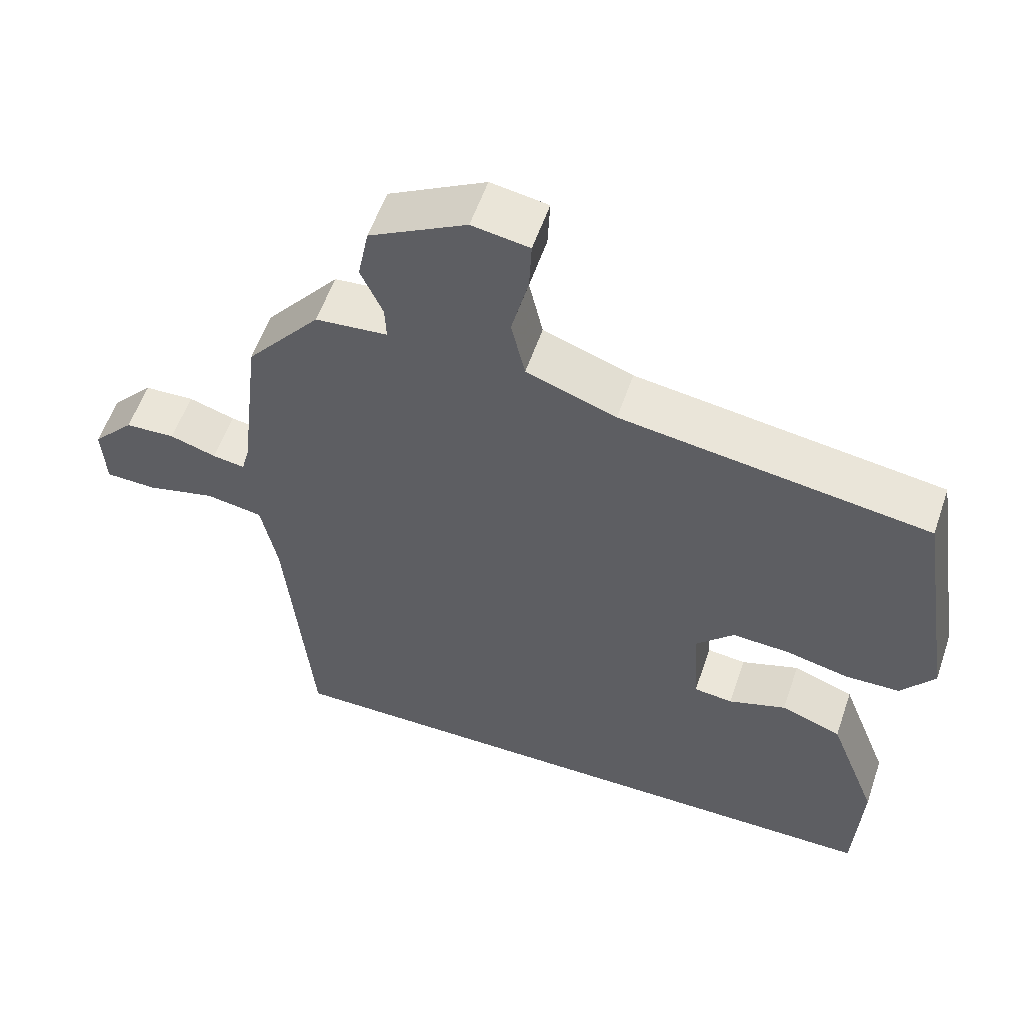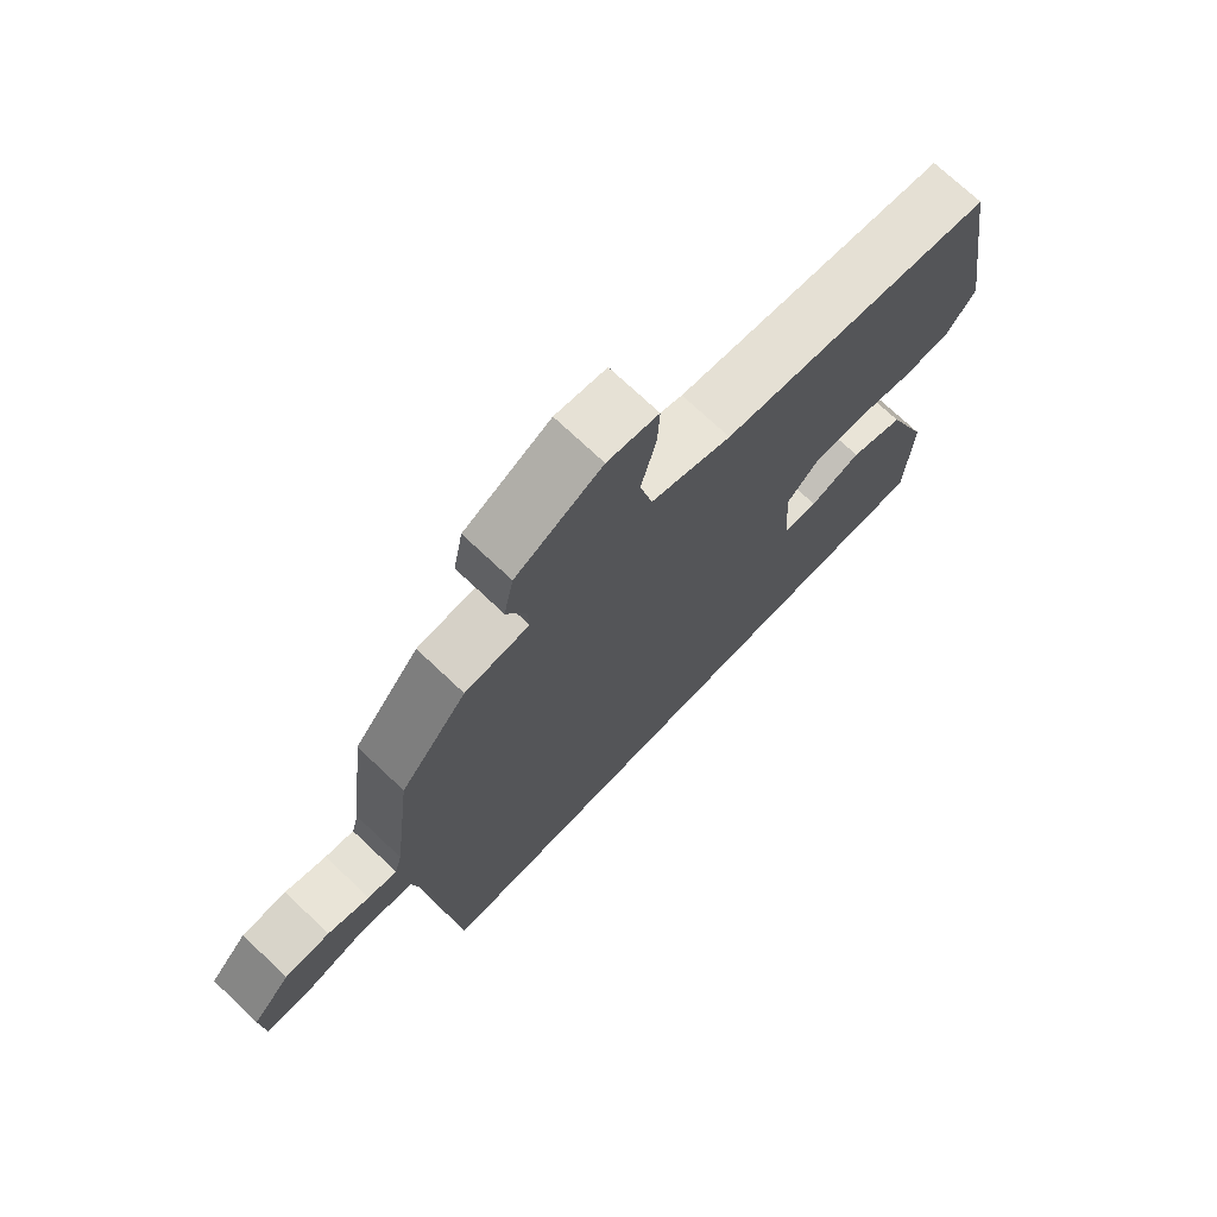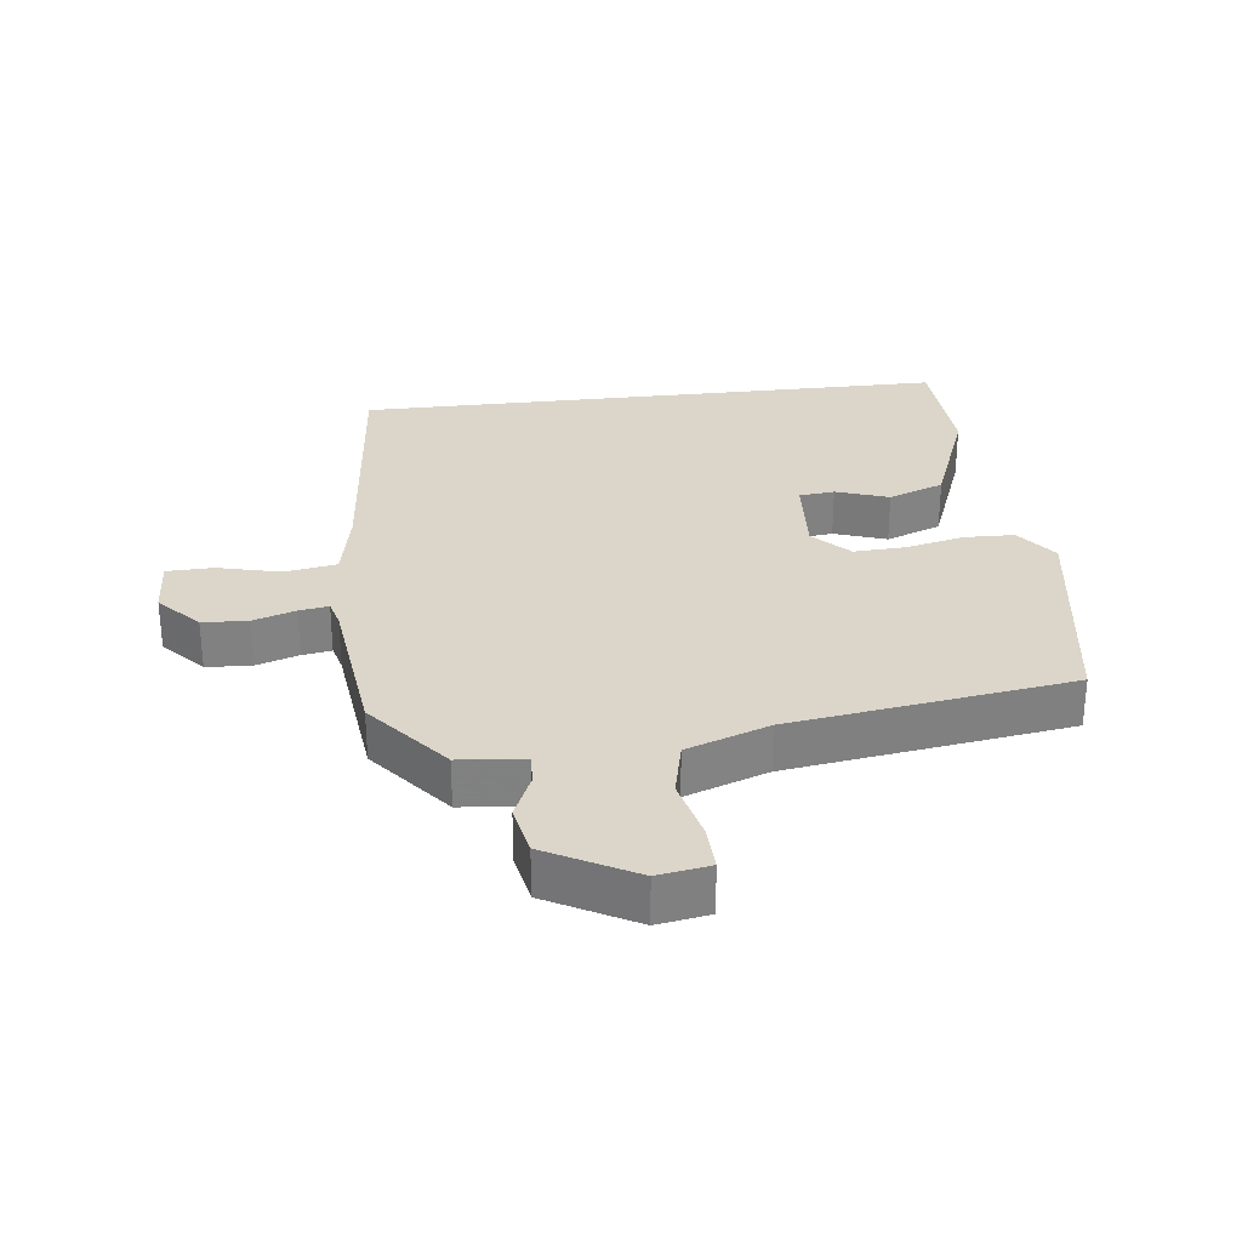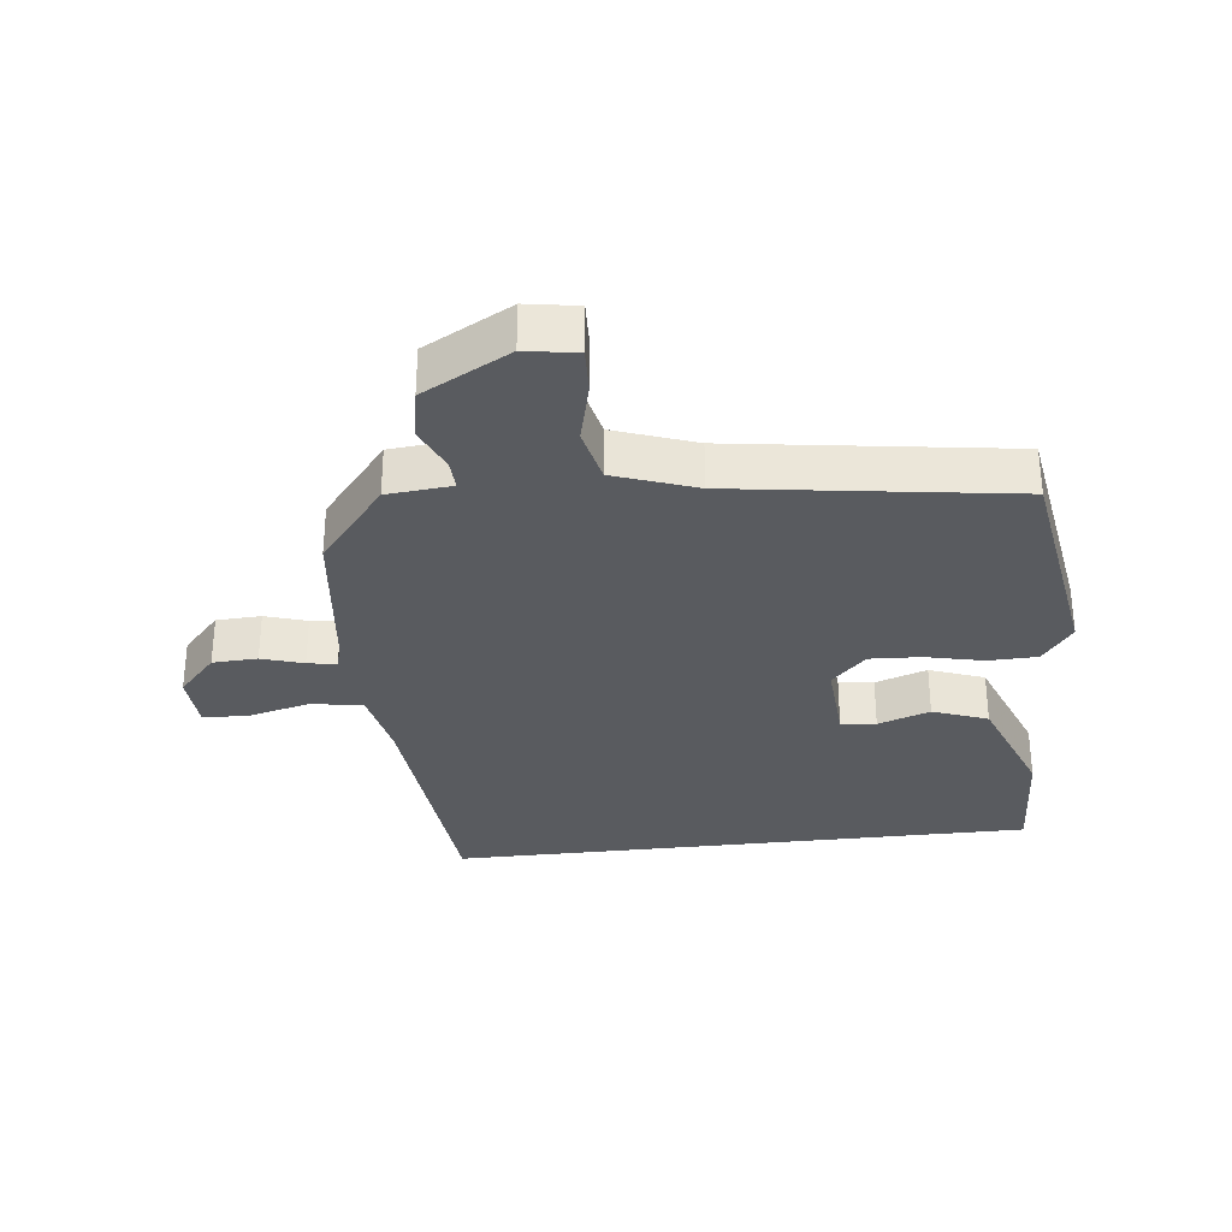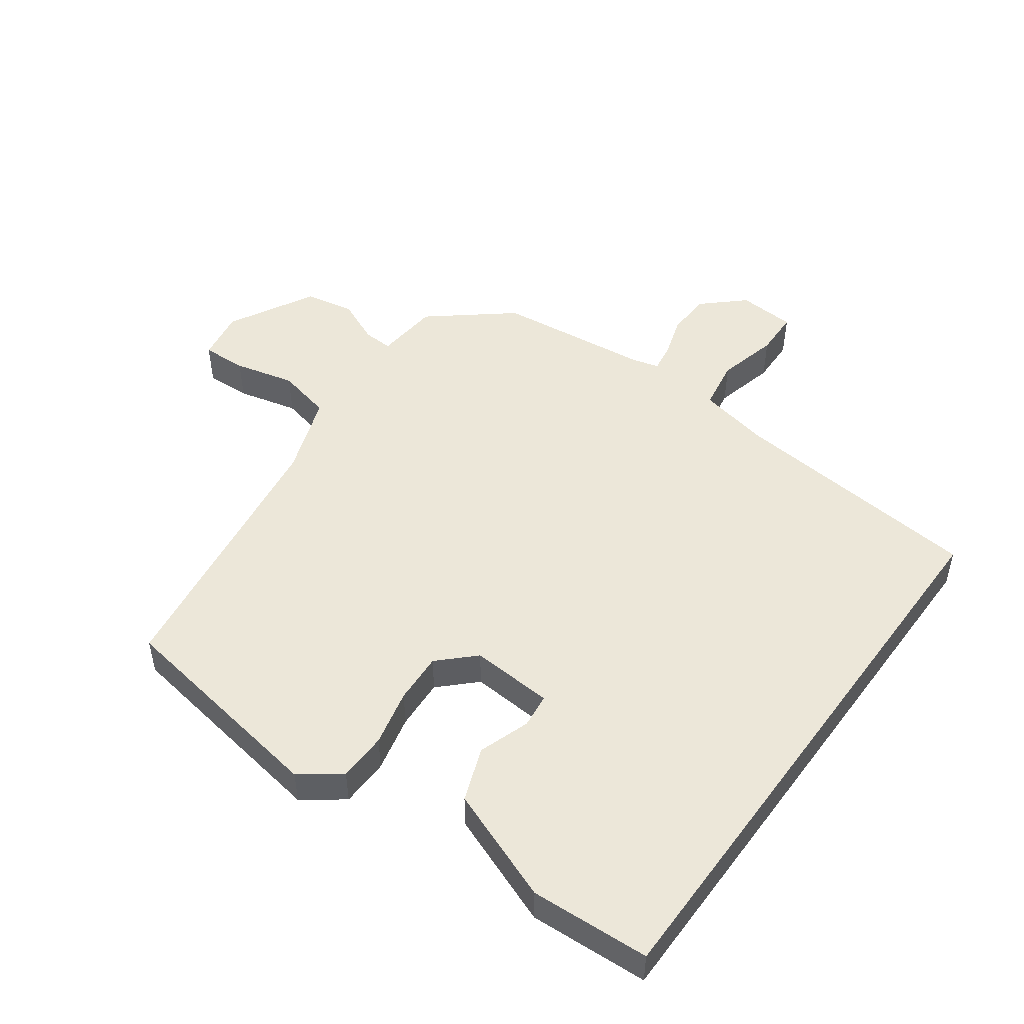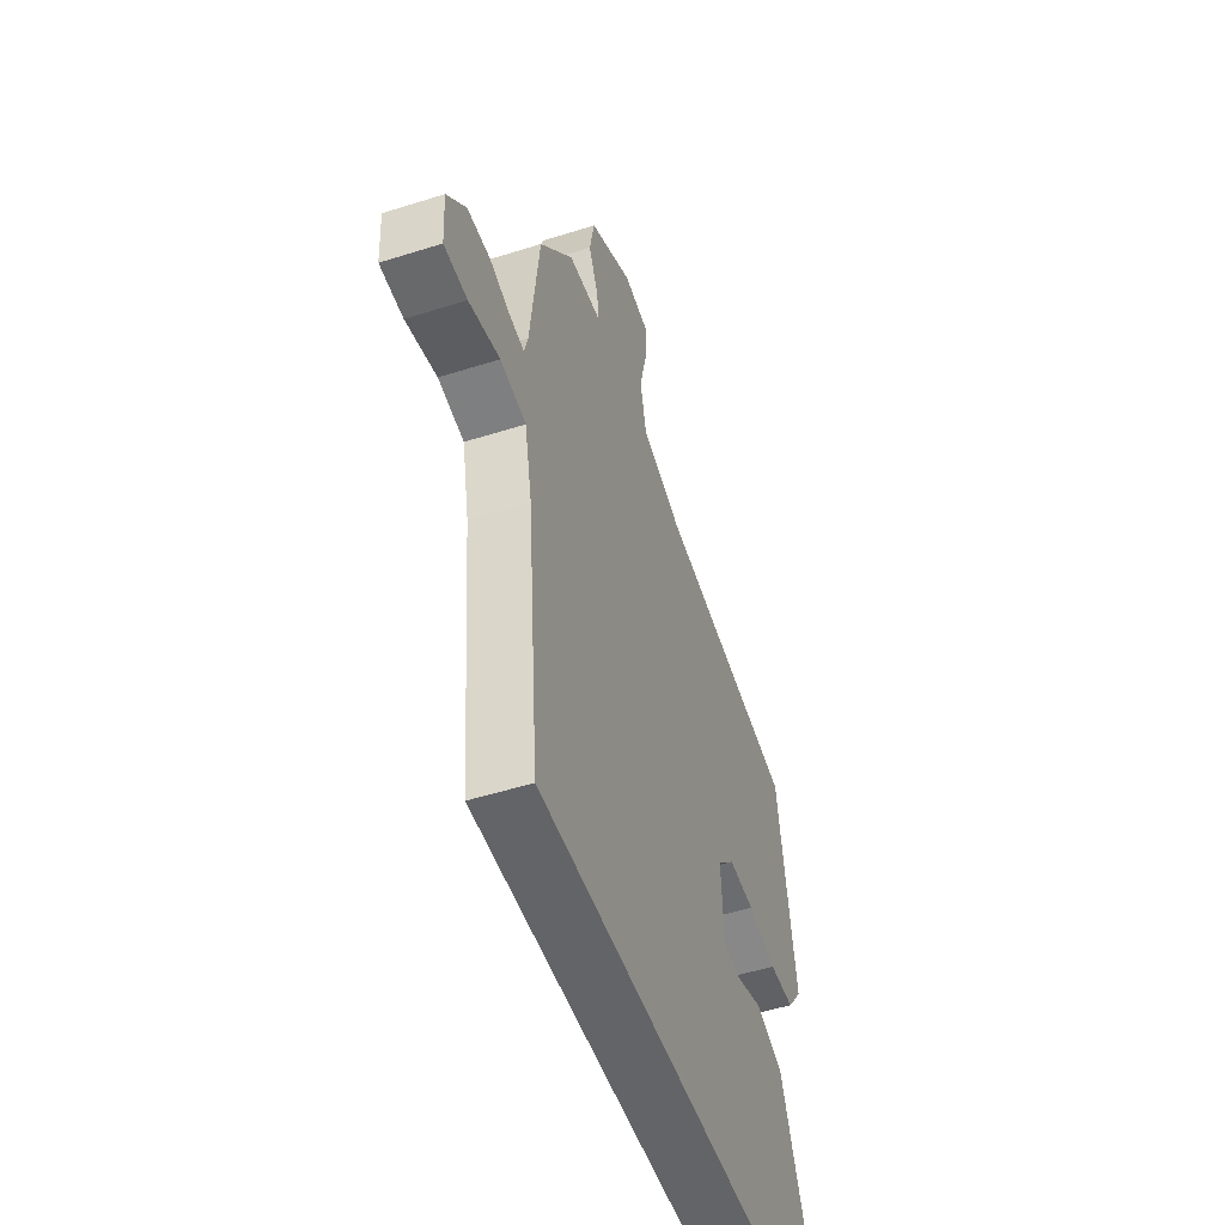
<metadata>
{"format":"obj","ext":"obj","renderer":"f3d","projection":"perspective","resolution":1024,"background":"white","views":[{"elev":56.6,"azim":18.8,"up":"+Z"},{"elev":72.7,"azim":-46.6,"up":"+Z"},{"elev":29.9,"azim":-6.7,"up":"+Y"},{"elev":-32.0,"azim":6.6,"up":"+Y"},{"elev":49.7,"azim":126.1,"up":"+Y"},{"elev":-51.1,"azim":-70.9,"up":"+Z"}]}
</metadata>
<code>
v 0.465 0.07 -0.5
v -0.426 0.07 -0.5
v -0.462 0.07 -0.108
v -0.484 0.07 0.002
v -0.562 0.07 0.015
v -0.655 0.07 -0.008
v -0.725 0.07 -0.006
v -0.73 0.07 0.082
v -0.673 0.07 0.144
v -0.605 0.07 0.147
v -0.542 0.07 0.127
v -0.498 0.07 0.12
v -0.487 0.07 0.161
v -0.459 0.07 0.398
v -0.358 0.07 0.521
v -0.26 0.07 0.53
v -0.262 0.07 0.576
v -0.292 0.07 0.644
v -0.277 0.07 0.72
v -0.145 0.07 0.791
v -0.067 0.07 0.778
v -0.07 0.07 0.709
v -0.093 0.07 0.616
v -0.074 0.07 0.532
v 0.049 0.07 0.488
v 0.47 0.07 0.427
v 0.523 0.07 0.088
v 0.477 0.07 0.027
v 0.402 0.07 0.025
v 0.315 0.07 0.045
v 0.237 0.07 0.049
v 0.185 0.07 -0.004
v 0.193 0.07 -0.131
v 0.246 0.07 -0.137
v 0.325 0.07 -0.11
v 0.408 0.07 -0.141
v 0.475 0.07 -0.316
v 0.465 0 -0.5
v -0.426 0 -0.5
v -0.462 0 -0.108
v -0.484 0 0.002
v -0.562 0 0.015
v -0.655 0 -0.008
v -0.725 0 -0.006
v -0.73 0 0.082
v -0.673 0 0.144
v -0.605 0 0.147
v -0.542 0 0.127
v -0.498 0 0.12
v -0.487 0 0.161
v -0.459 0 0.398
v -0.358 0 0.521
v -0.26 0 0.53
v -0.262 0 0.576
v -0.292 0 0.644
v -0.277 0 0.72
v -0.145 0 0.791
v -0.067 0 0.778
v -0.07 0 0.709
v -0.093 0 0.616
v -0.074 0 0.532
v 0.049 0 0.488
v 0.47 0 0.427
v 0.523 0 0.088
v 0.477 0 0.027
v 0.402 0 0.025
v 0.315 0 0.045
v 0.237 0 0.049
v 0.185 0 -0.004
v 0.193 0 -0.131
v 0.246 0 -0.137
v 0.325 0 -0.11
v 0.408 0 -0.141
v 0.475 0 -0.316
f 34 35 36 37
f 33 34 37 1
f 27 28 29 30
f 25 26 27 30
f 24 25 30 31
f 20 21 22 23
f 20 23 24
f 17 18 19 20
f 16 17 20 24
f 13 14 15 16
f 12 13 16 24
f 8 9 10 11
f 8 11 12
f 5 6 7 8
f 4 5 8 12
f 3 4 12 24
f 33 1 2 3
f 32 33 3 24
f 24 31 32
f 74 73 72 71
f 38 74 71 70
f 67 66 65 64
f 67 64 63 62
f 68 67 62 61
f 60 59 58 57
f 61 60 57
f 57 56 55 54
f 61 57 54 53
f 53 52 51 50
f 61 53 50 49
f 48 47 46 45
f 49 48 45
f 45 44 43 42
f 49 45 42 41
f 61 49 41 40
f 40 39 38 70
f 61 40 70 69
f 69 68 61
f 1 38 39 2
f 2 39 40 3
f 3 40 41 4
f 4 41 42 5
f 5 42 43 6
f 6 43 44 7
f 7 44 45 8
f 8 45 46 9
f 9 46 47 10
f 10 47 48 11
f 11 48 49 12
f 12 49 50 13
f 13 50 51 14
f 14 51 52 15
f 15 52 53 16
f 16 53 54 17
f 17 54 55 18
f 18 55 56 19
f 19 56 57 20
f 20 57 58 21
f 21 58 59 22
f 22 59 60 23
f 23 60 61 24
f 24 61 62 25
f 25 62 63 26
f 26 63 64 27
f 27 64 65 28
f 28 65 66 29
f 29 66 67 30
f 30 67 68 31
f 31 68 69 32
f 32 69 70 33
f 33 70 71 34
f 34 71 72 35
f 35 72 73 36
f 36 73 74 37
f 37 74 38 1

</code>
